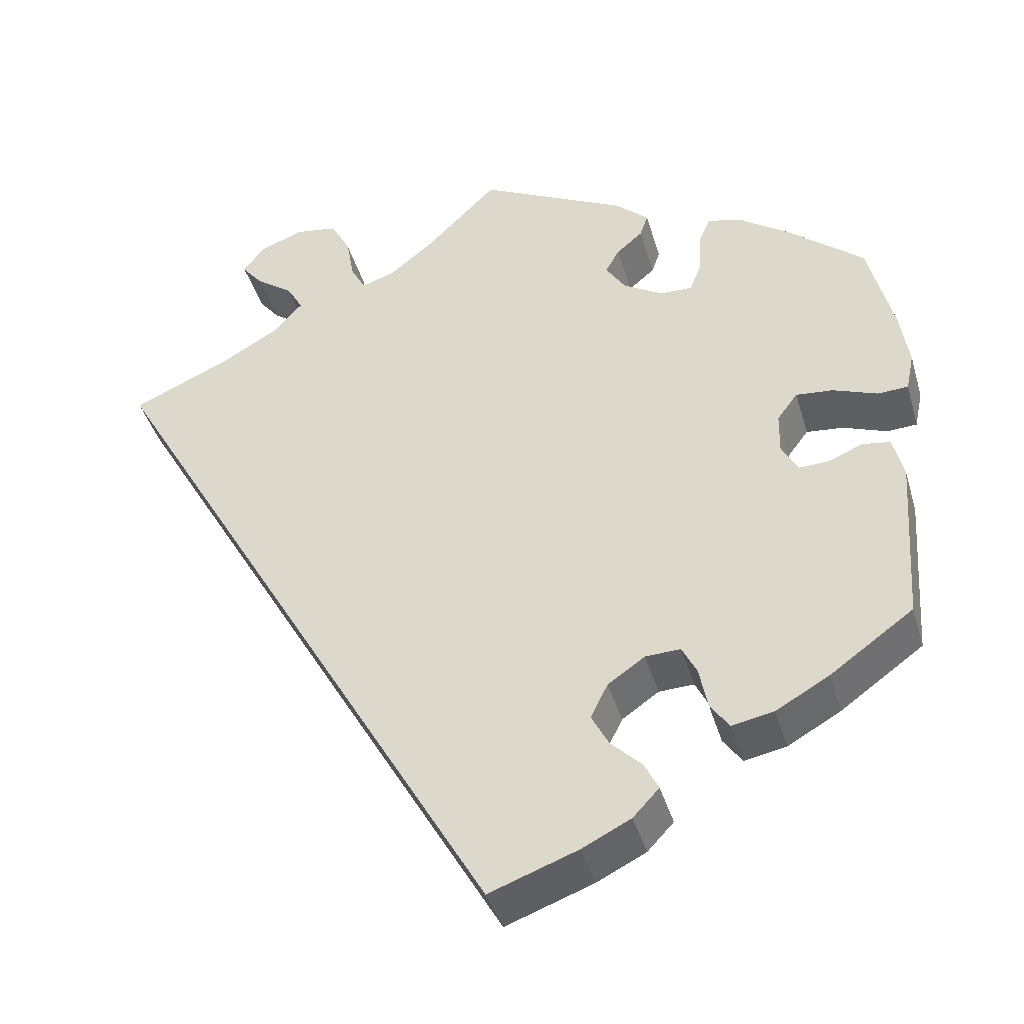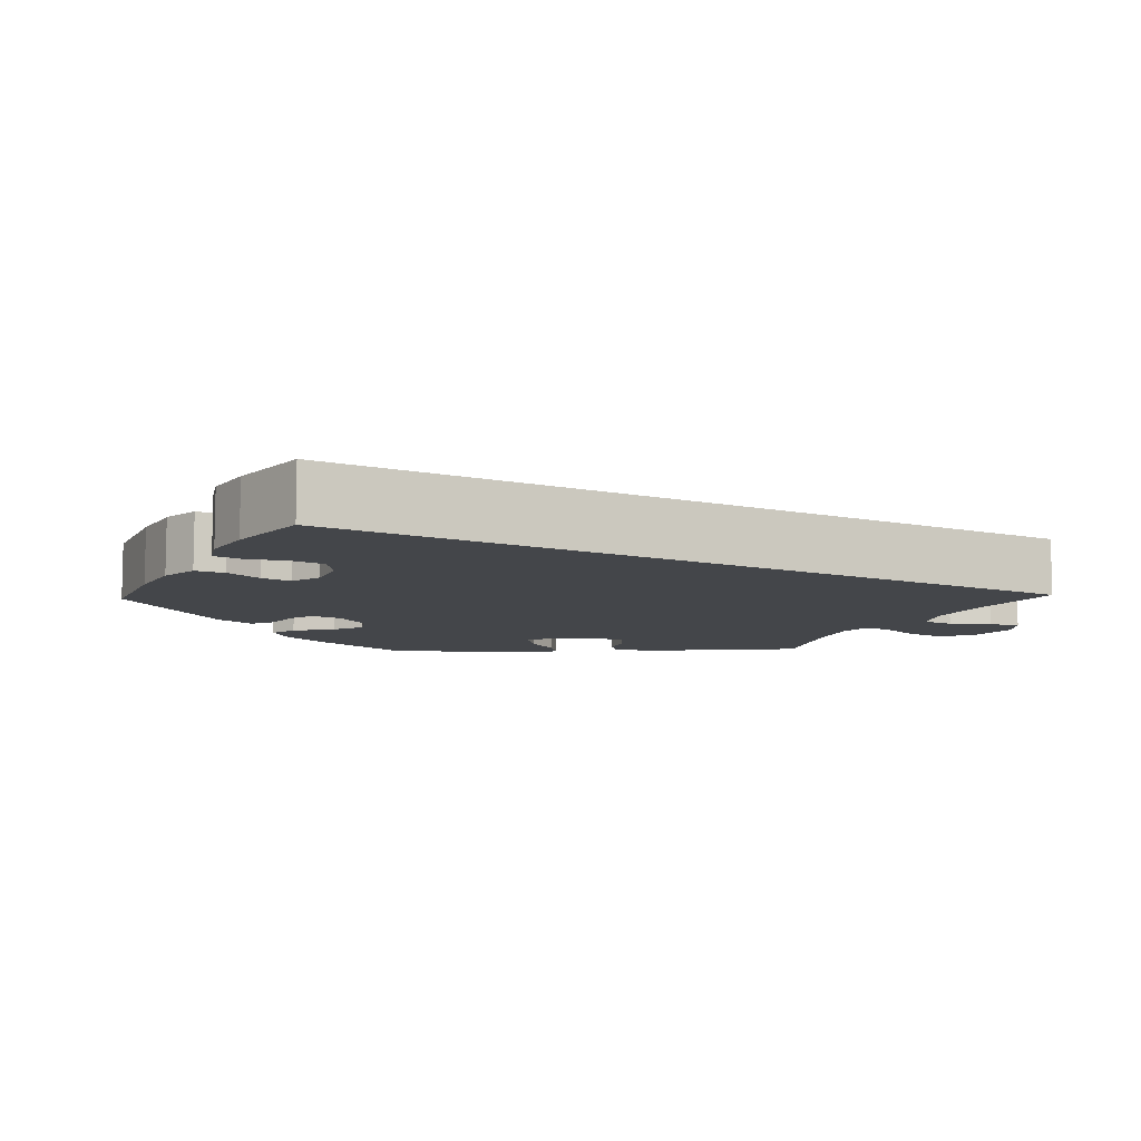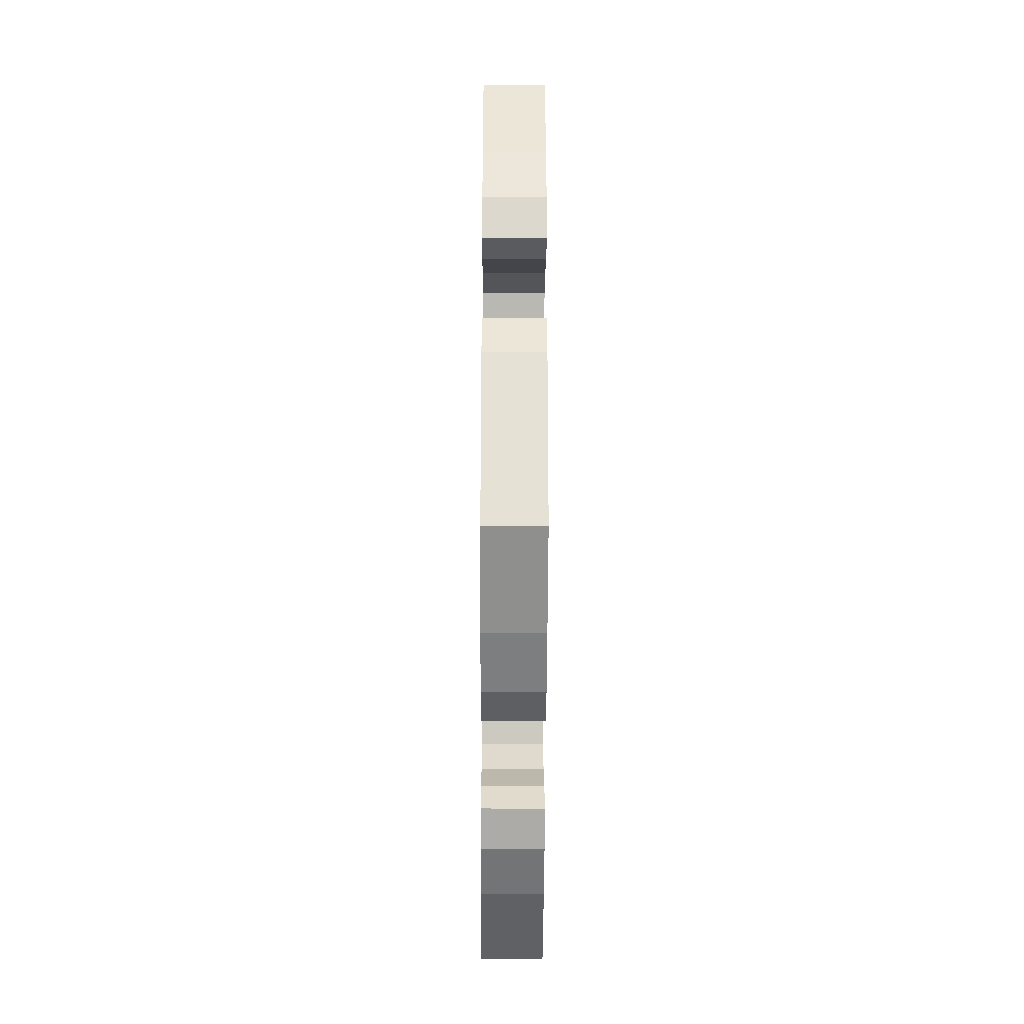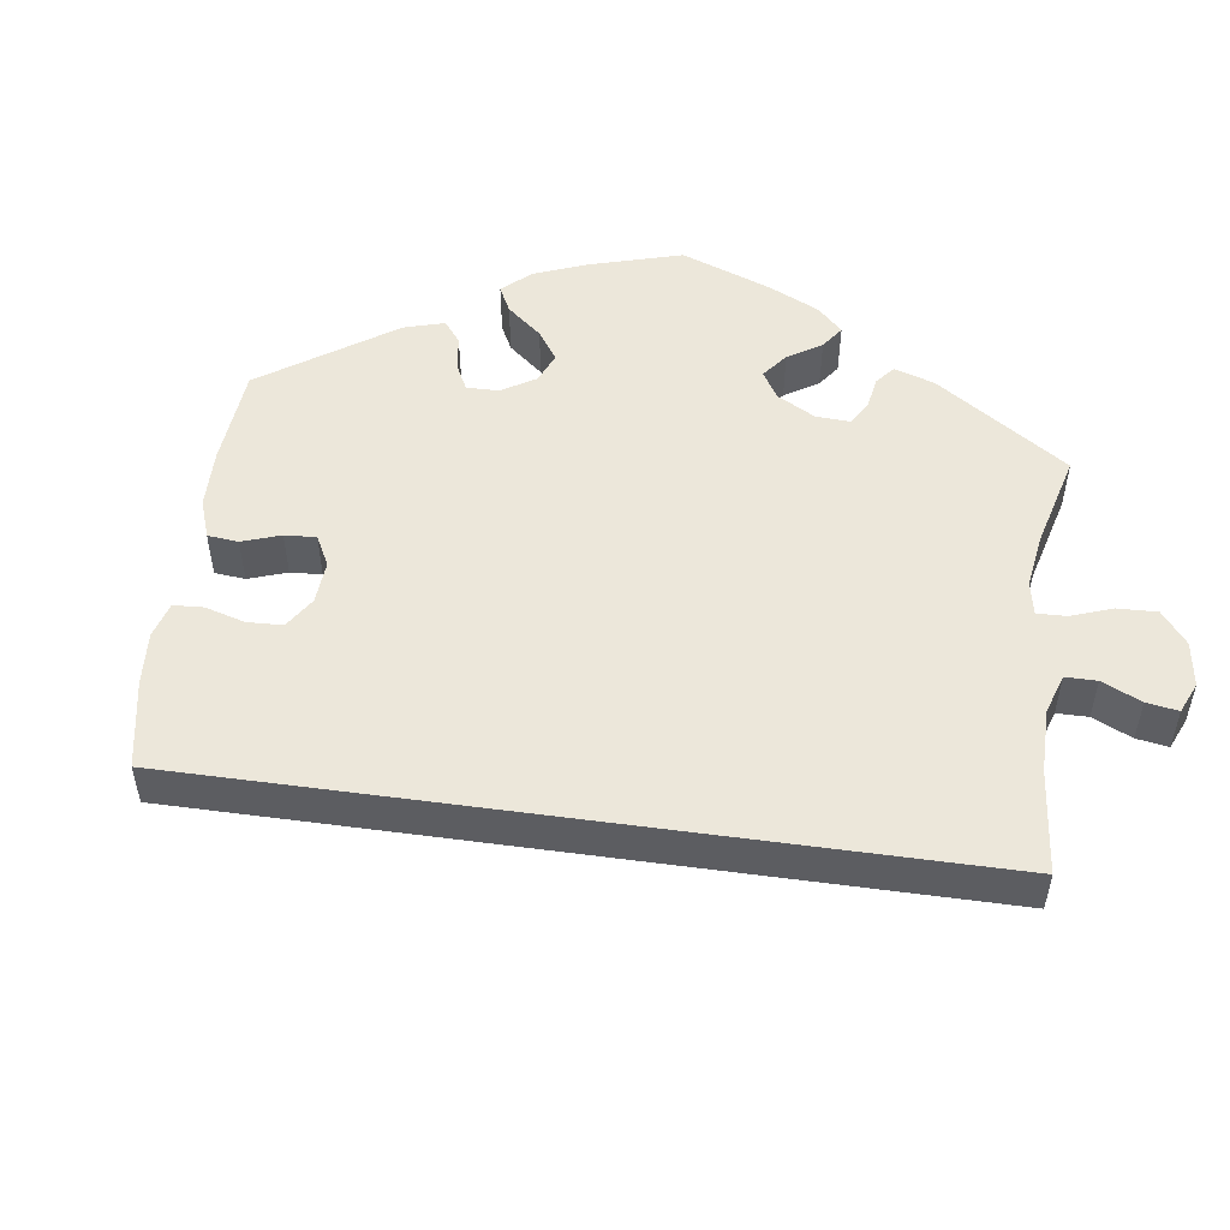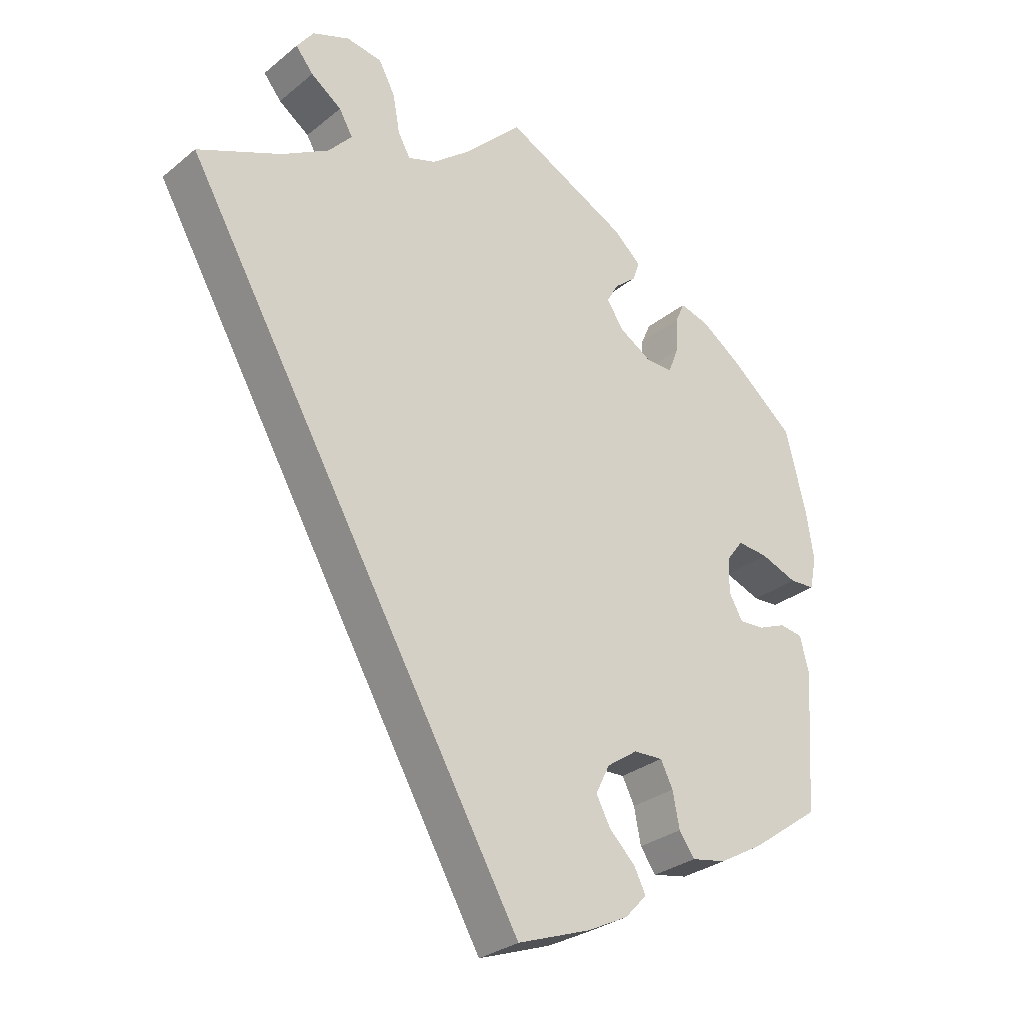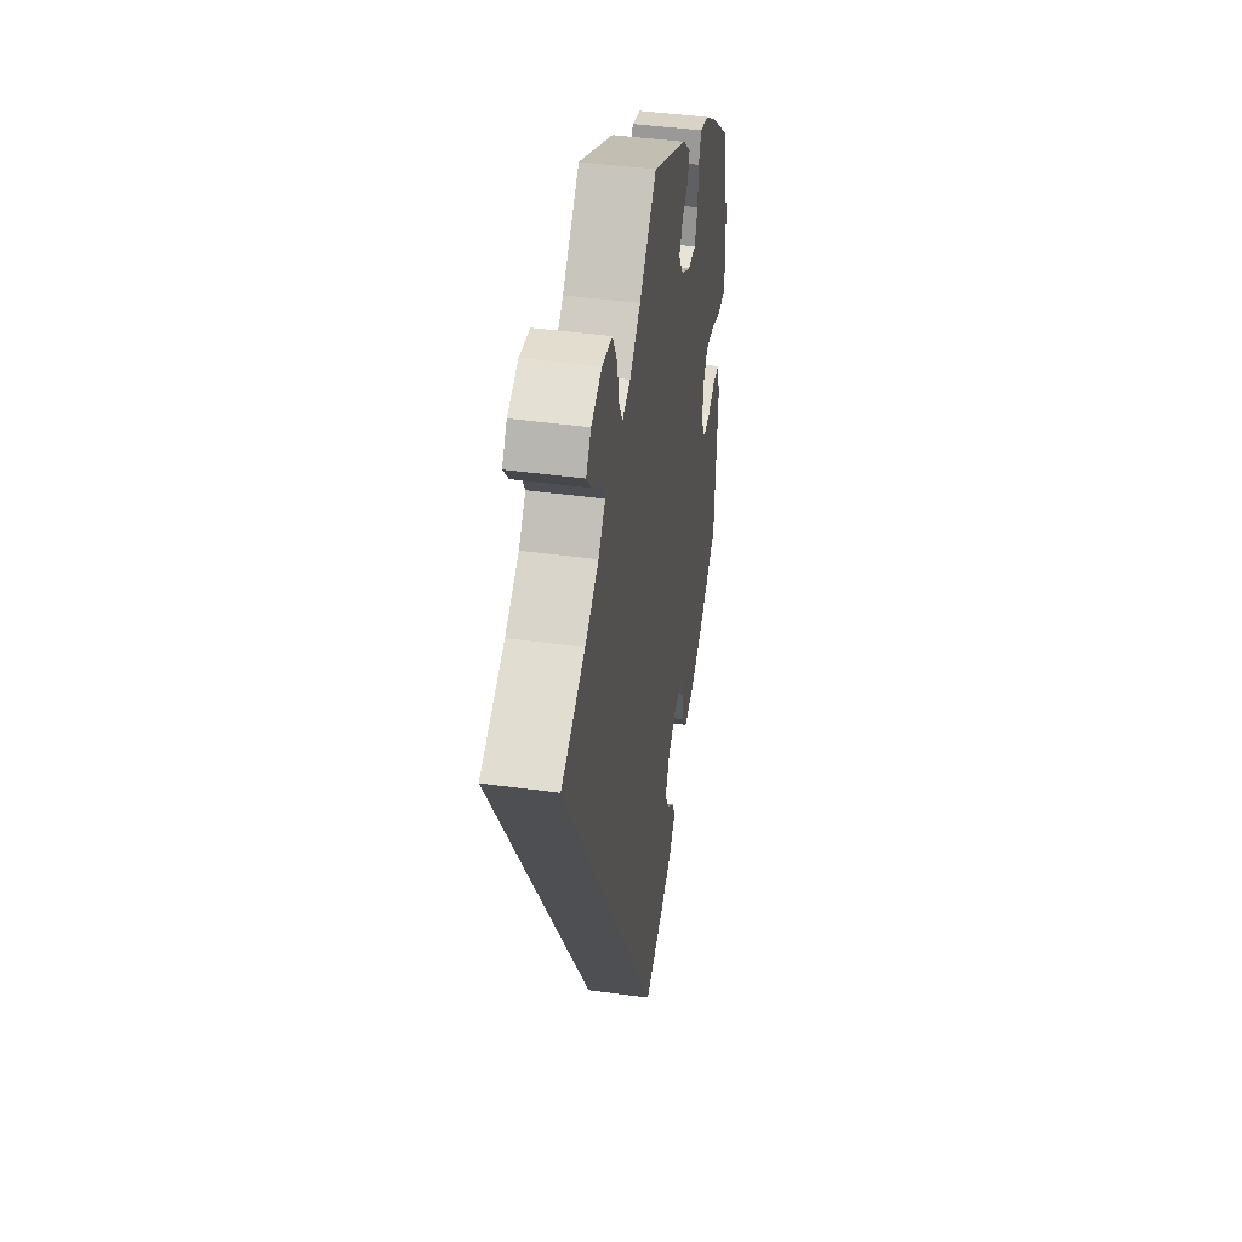
<metadata>
{"format":"obj","ext":"obj","renderer":"f3d","projection":"perspective","resolution":1024,"background":"white","views":[{"elev":-41.1,"azim":15.9,"up":"+Z"},{"elev":-9.4,"azim":-148.4,"up":"+Y"},{"elev":-29.6,"azim":89.7,"up":"+Z"},{"elev":52.4,"azim":-112.1,"up":"+Y"},{"elev":-29.3,"azim":-40.2,"up":"+Z"},{"elev":43.1,"azim":-80.6,"up":"+Z"}]}
</metadata>
<code>
v 0.18 0.07 0.488
v 0.22 0.07 0.452
v 0.21 0.07 0.423
v 0.178 0.07 0.396
v 0.161 0.07 0.366
v 0.185 0.07 0.329
v 0.233 0.07 0.3
v 0.273 0.07 0.299
v 0.288 0.07 0.337
v 0.29 0.07 0.388
v 0.304 0.07 0.42
v 0.347 0.07 0.408
v 0.406 0.07 0.367
v 0.5 0.07 0.289
v 0.53 0.07 0.169
v 0.541 0.07 0.098
v 0.531 0.07 0.051
v 0.494 0.07 0.049
v 0.44 0.07 0.069
v 0.395 0.07 0.073
v 0.37 0.07 0.04
v 0.369 0.07 -0.011
v 0.389 0.07 -0.047
v 0.426 0.07 -0.045
v 0.467 0.07 -0.028
v 0.501 0.07 -0.033
v 0.514 0.07 -0.085
v 0.5 0.07 -0.289
v 0.399 0.07 -0.361
v 0.334 0.07 -0.398
v 0.283 0.07 -0.408
v 0.26 0.07 -0.376
v 0.25 0.07 -0.325
v 0.232 0.07 -0.289
v 0.189 0.07 -0.291
v 0.144 0.07 -0.322
v 0.123 0.07 -0.364
v 0.144 0.07 -0.404
v 0.182 0.07 -0.441
v 0.199 0.07 -0.475
v 0.167 0.07 -0.509
v 0.107 0.07 -0.539
v 0 0.07 -0.578
v -0.501 0.07 0.289
v -0.379 0.07 0.343
v -0.31 0.07 0.383
v -0.275 0.07 0.422
v -0.295 0.07 0.457
v -0.34 0.07 0.489
v -0.366 0.07 0.521
v -0.341 0.07 0.555
v -0.287 0.07 0.576
v -0.235 0.07 0.568
v -0.211 0.07 0.523
v -0.201 0.07 0.468
v -0.183 0.07 0.435
v -0.142 0.07 0.449
v -0.087 0.07 0.493
v -0.001 0.07 0.578
v 0.18 0 0.488
v 0.22 0 0.452
v 0.21 0 0.423
v 0.178 0 0.396
v 0.161 0 0.366
v 0.185 0 0.329
v 0.233 0 0.3
v 0.273 0 0.299
v 0.288 0 0.337
v 0.29 0 0.388
v 0.304 0 0.42
v 0.347 0 0.408
v 0.406 0 0.367
v 0.5 0 0.289
v 0.53 0 0.169
v 0.541 0 0.098
v 0.531 0 0.051
v 0.494 0 0.049
v 0.44 0 0.069
v 0.395 0 0.073
v 0.37 0 0.04
v 0.369 0 -0.011
v 0.389 0 -0.047
v 0.426 0 -0.045
v 0.467 0 -0.028
v 0.501 0 -0.033
v 0.514 0 -0.085
v 0.5 0 -0.289
v 0.399 0 -0.361
v 0.334 0 -0.398
v 0.283 0 -0.408
v 0.26 0 -0.376
v 0.25 0 -0.325
v 0.232 0 -0.289
v 0.189 0 -0.291
v 0.144 0 -0.322
v 0.123 0 -0.364
v 0.144 0 -0.404
v 0.182 0 -0.441
v 0.199 0 -0.475
v 0.167 0 -0.509
v 0.107 0 -0.539
v 0 0 -0.578
v -0.501 0 0.289
v -0.379 0 0.343
v -0.31 0 0.383
v -0.275 0 0.422
v -0.295 0 0.457
v -0.34 0 0.489
v -0.366 0 0.521
v -0.341 0 0.555
v -0.287 0 0.576
v -0.235 0 0.568
v -0.211 0 0.523
v -0.201 0 0.468
v -0.183 0 0.435
v -0.142 0 0.449
v -0.087 0 0.493
v -0.001 0 0.578
f 58 59 1 2
f 57 58 2 3
f 56 57 3 4
f 52 53 54 55
f 52 55 56
f 51 52 56
f 48 49 50 51
f 47 48 51 56
f 46 47 56 4
f 42 43 44 45
f 38 39 40 41
f 37 38 41 42
f 30 31 32 33
f 30 33 34
f 29 30 34
f 28 29 34
f 27 28 34
f 24 25 26 27
f 23 24 27 34
f 22 23 34 35
f 16 17 18 19
f 16 19 20
f 15 16 20
f 14 15 20
f 13 14 20 21
f 9 10 11 12
f 8 9 12 13
f 45 46 4 5
f 37 42 45 5
f 36 37 5 6
f 21 22 35 36
f 8 13 21 36
f 7 8 36
f 6 7 36
f 61 60 118 117
f 62 61 117 116
f 63 62 116 115
f 114 113 112 111
f 115 114 111
f 115 111 110
f 110 109 108 107
f 115 110 107 106
f 63 115 106 105
f 104 103 102 101
f 100 99 98 97
f 101 100 97 96
f 92 91 90 89
f 93 92 89
f 93 89 88
f 93 88 87
f 93 87 86
f 86 85 84 83
f 93 86 83 82
f 94 93 82 81
f 78 77 76 75
f 79 78 75
f 79 75 74
f 79 74 73
f 80 79 73 72
f 71 70 69 68
f 72 71 68 67
f 64 63 105 104
f 64 104 101 96
f 65 64 96 95
f 95 94 81 80
f 95 80 72 67
f 95 67 66
f 95 66 65
f 1 60 61 2
f 2 61 62 3
f 3 62 63 4
f 4 63 64 5
f 5 64 65 6
f 6 65 66 7
f 7 66 67 8
f 8 67 68 9
f 9 68 69 10
f 10 69 70 11
f 11 70 71 12
f 12 71 72 13
f 13 72 73 14
f 14 73 74 15
f 15 74 75 16
f 16 75 76 17
f 17 76 77 18
f 18 77 78 19
f 19 78 79 20
f 20 79 80 21
f 21 80 81 22
f 22 81 82 23
f 23 82 83 24
f 24 83 84 25
f 25 84 85 26
f 26 85 86 27
f 27 86 87 28
f 28 87 88 29
f 29 88 89 30
f 30 89 90 31
f 31 90 91 32
f 32 91 92 33
f 33 92 93 34
f 34 93 94 35
f 35 94 95 36
f 36 95 96 37
f 37 96 97 38
f 38 97 98 39
f 39 98 99 40
f 40 99 100 41
f 41 100 101 42
f 42 101 102 43
f 43 102 103 44
f 44 103 104 45
f 45 104 105 46
f 46 105 106 47
f 47 106 107 48
f 48 107 108 49
f 49 108 109 50
f 50 109 110 51
f 51 110 111 52
f 52 111 112 53
f 53 112 113 54
f 54 113 114 55
f 55 114 115 56
f 56 115 116 57
f 57 116 117 58
f 58 117 118 59
f 59 118 60 1

</code>
